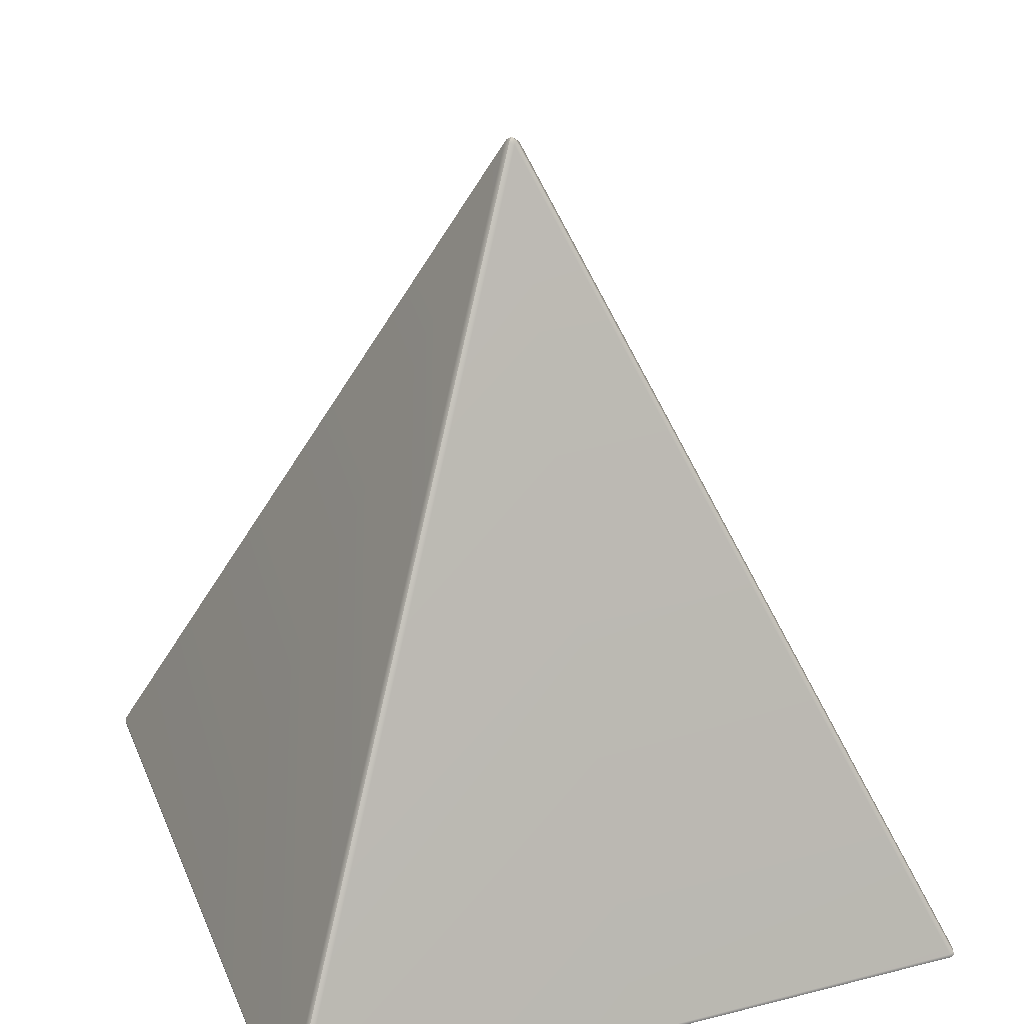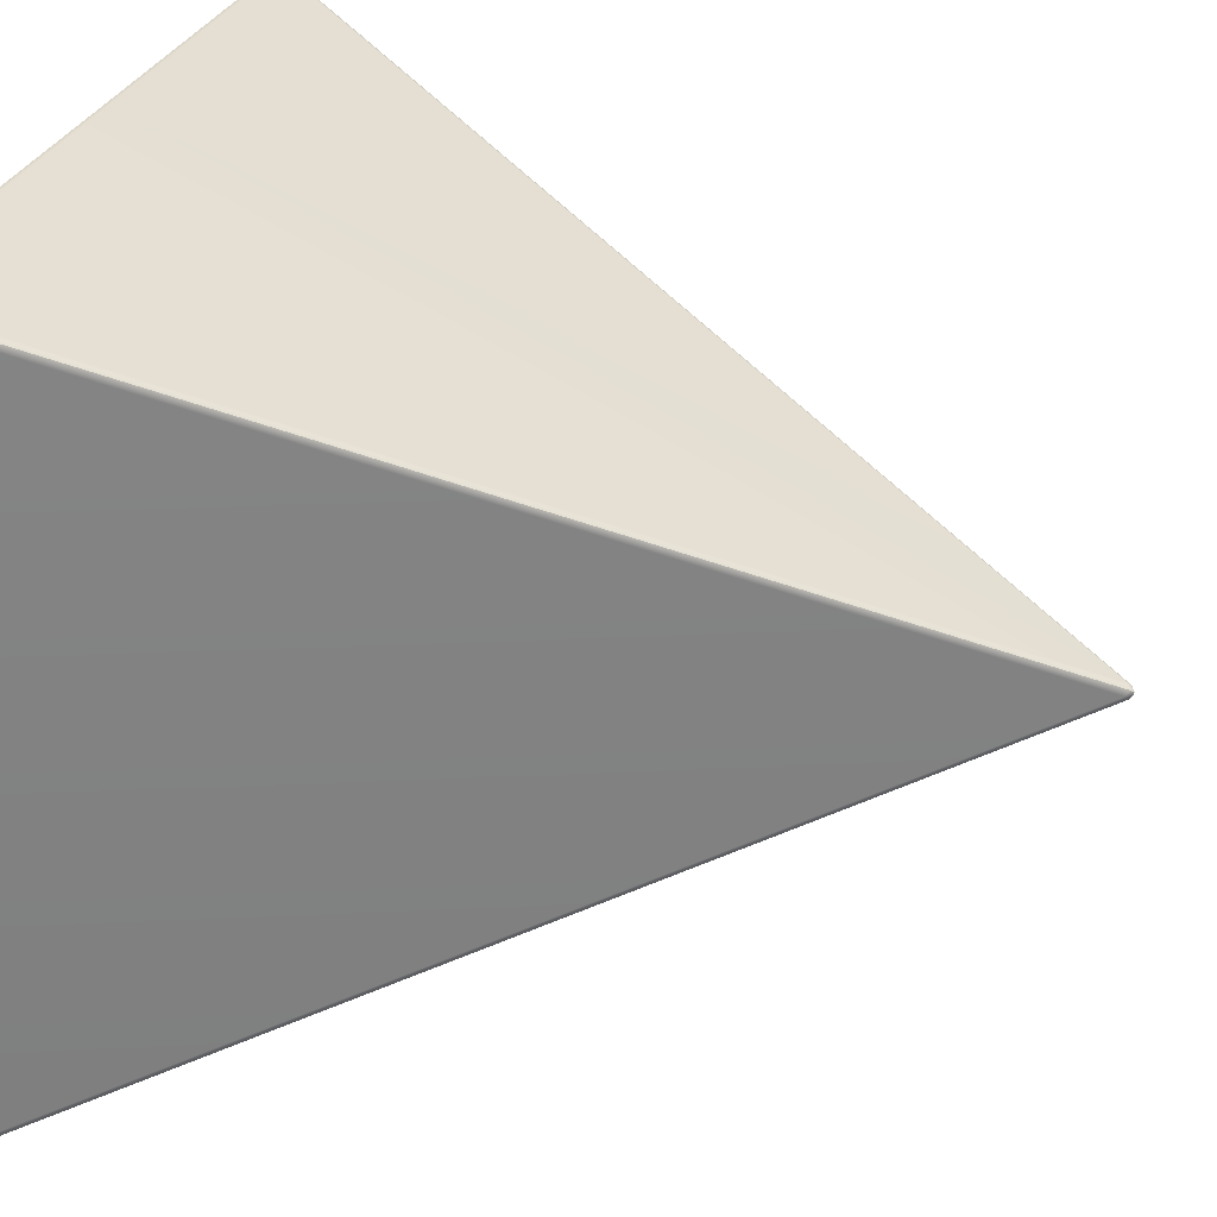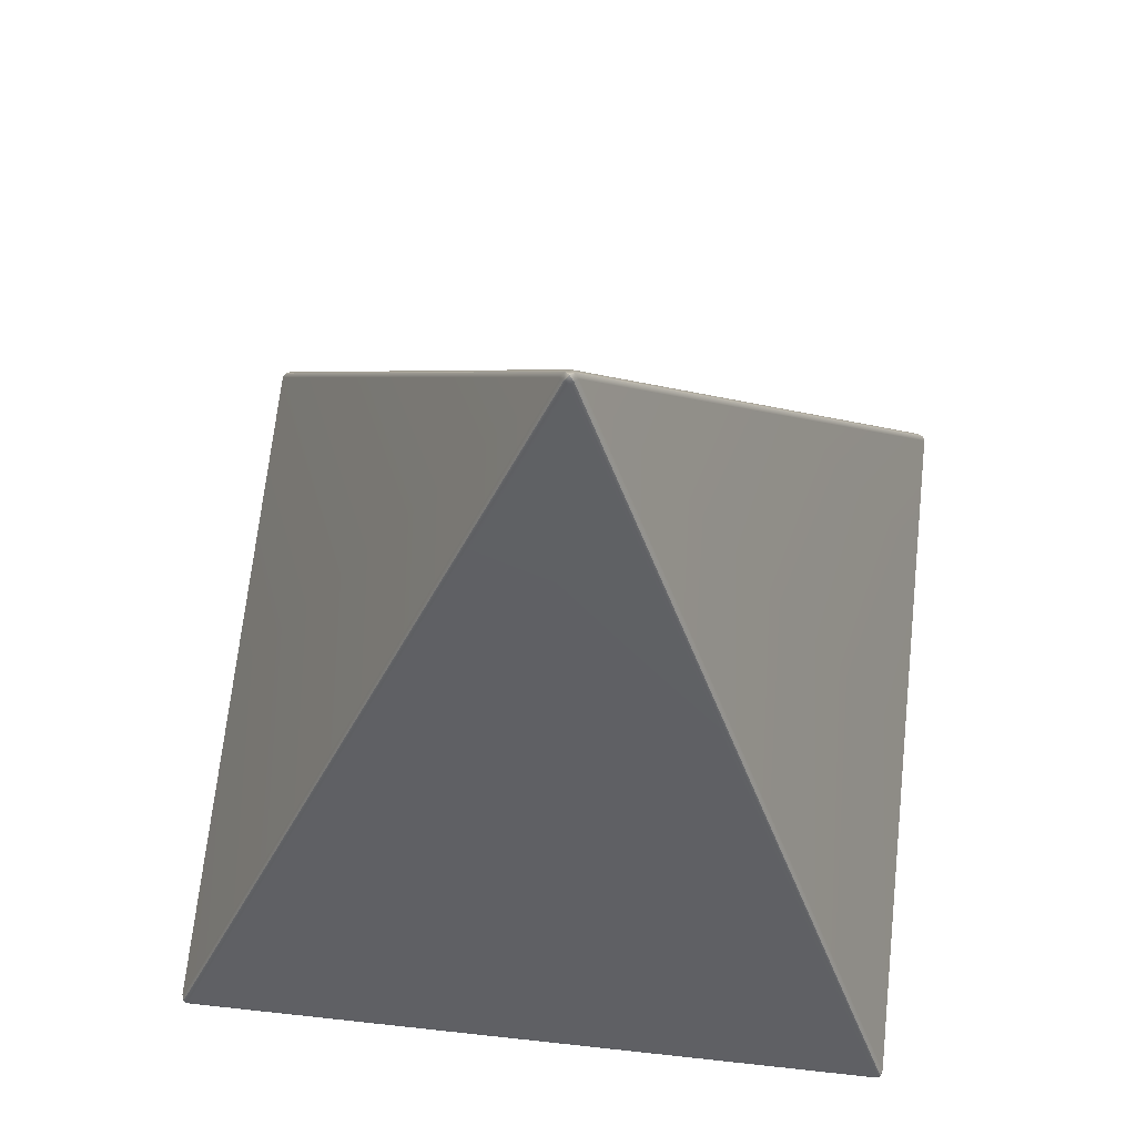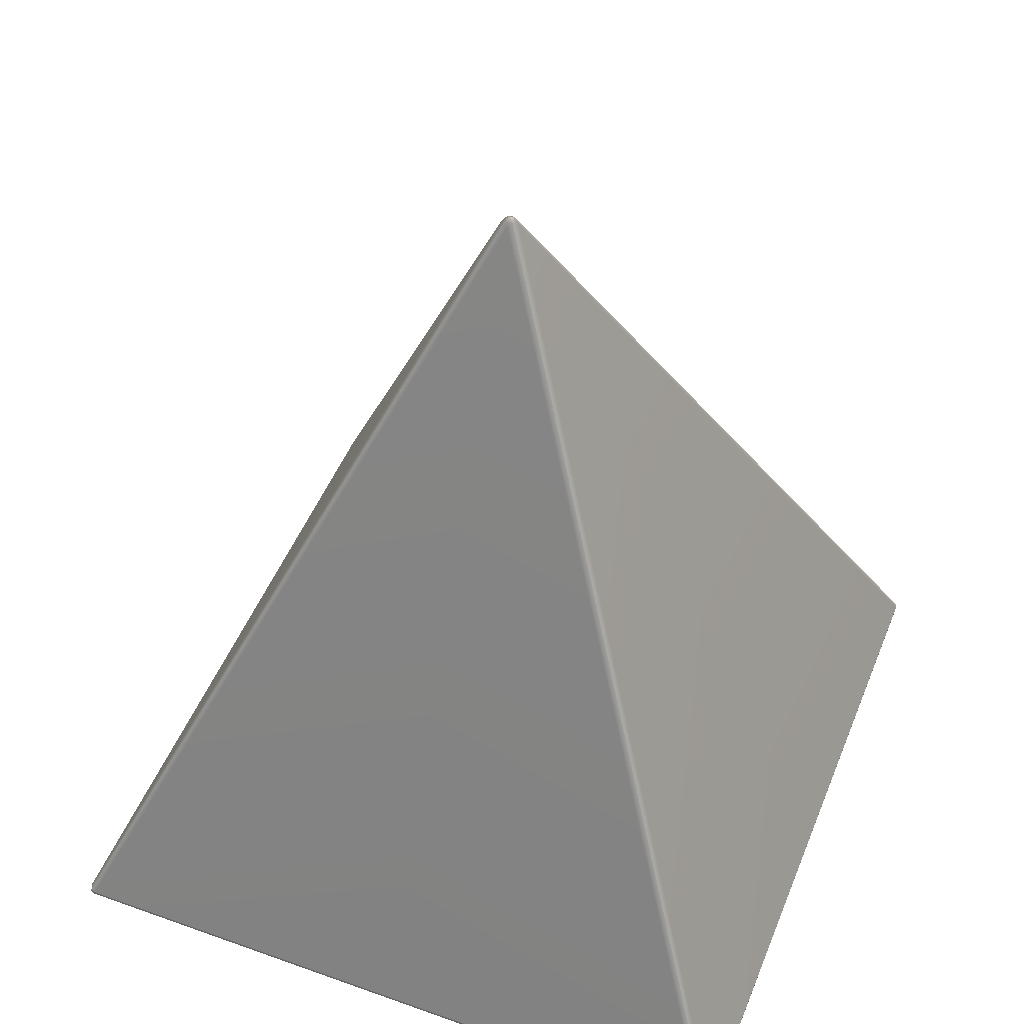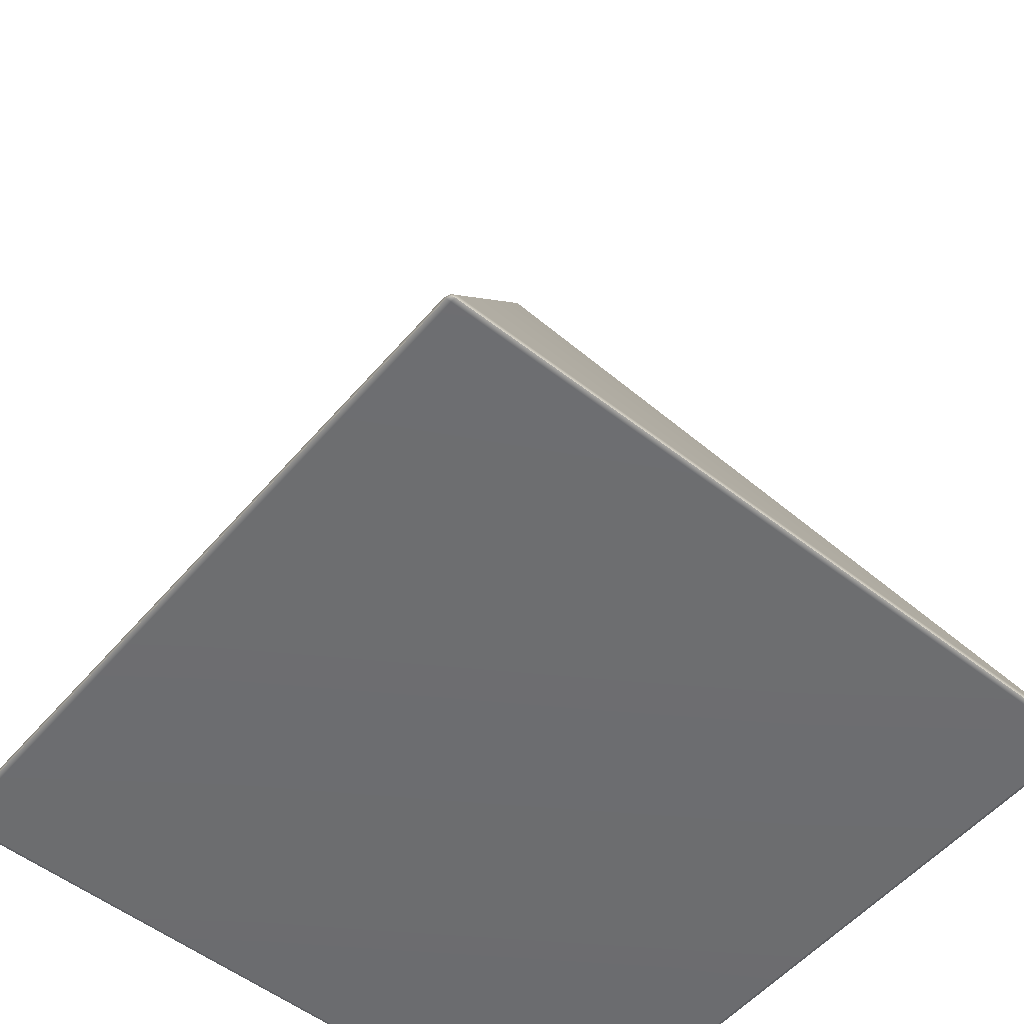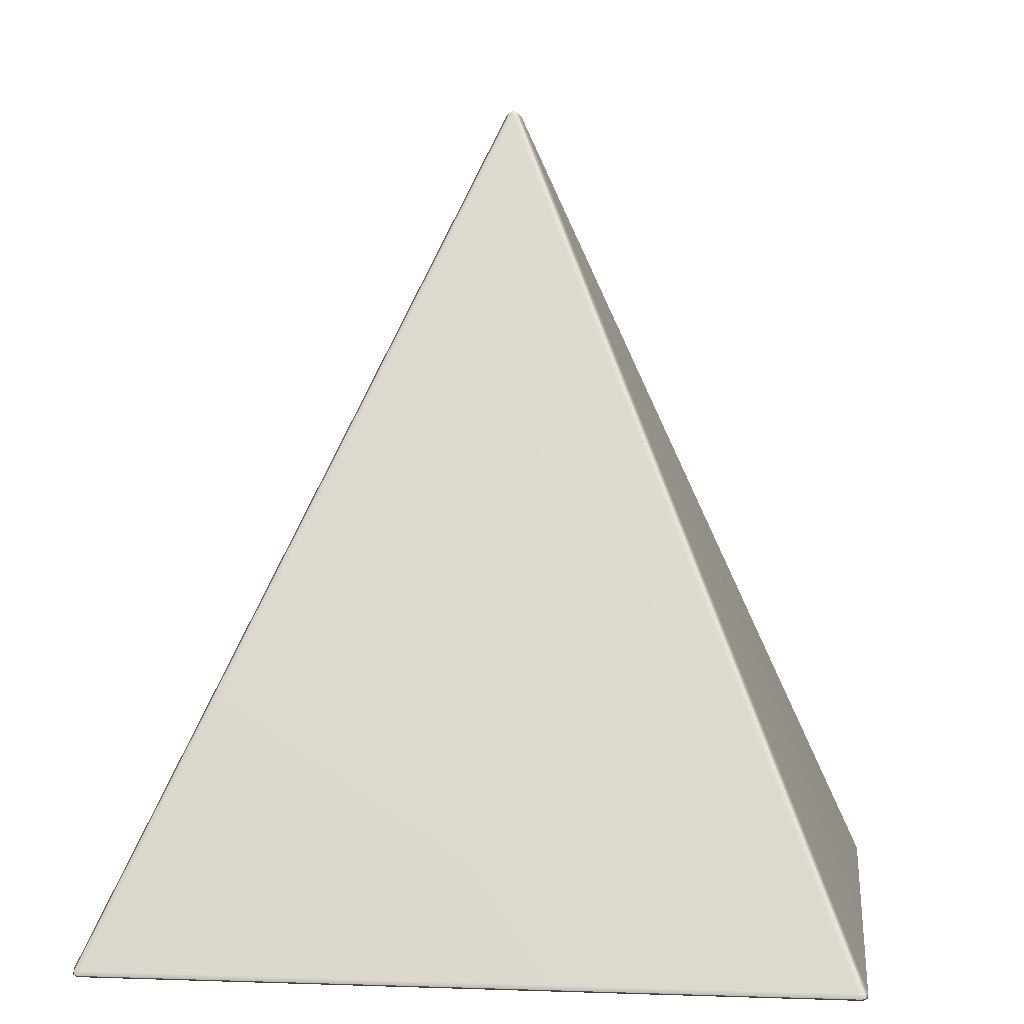
<metadata>
{"format":"obj","ext":"obj","renderer":"f3d","projection":"perspective","resolution":1024,"background":"white","views":[{"elev":30.0,"azim":69.9,"up":"+Y"},{"elev":29.7,"azim":107.9,"up":"+Z"},{"elev":68.5,"azim":-83.8,"up":"+Y"},{"elev":49.4,"azim":111.6,"up":"+Y"},{"elev":-54.0,"azim":-39.6,"up":"+Y"},{"elev":2.6,"azim":7.2,"up":"+Y"}]}
</metadata>
<code>
g default
v 317.4 -0.7167 277.3
v 269 0.1786 325.3
v 268.6 0.1781 324.5
v 268.7 -0.4348 324.8
v 269.2 -0.7167 325
v 269.4 -0.4348 325.5
v 269.7 0.1792 325.6
v 317.4 0.1792 325.6
v 317.4 -0.4275 325.5
v 317.4 -0.7167 325
v 269 0.1783 229
v 269.7 0.1785 228.7
v 269.4 -0.4349 228.8
v 269.2 -0.7167 229.3
v 268.7 -0.4349 229.5
v 268.6 0.1781 229.8
v 317.4 0.1785 228.7
v 317.4 -0.4276 228.8
v 317.4 -0.7167 229.3
v 268.6 0.1781 277.3
v 268.7 -0.4276 277.3
v 269.2 -0.7167 277.3
v 365.2 0.1794 325.3
v 364.5 0.1792 325.6
v 364.8 -0.4347 325.5
v 364.9 -0.7167 325
v 365.5 -0.4347 324.8
v 365.5 0.1796 324.5
v 365.5 0.1796 277.3
v 365.5 -0.4274 277.3
v 364.9 -0.7167 277.3
v 365.2 0.179 229
v 365.5 0.1796 229.8
v 365.5 -0.4347 229.5
v 364.9 -0.7167 229.3
v 364.8 -0.4347 228.8
v 364.5 0.1785 228.7
v 317.9 109.6 276.8
v 317.3 109.2 276.2
v 316.8 109.6 276.8
v 316.3 109.2 277.3
v 316.8 109.6 277.8
v 317.3 109.2 278.3
v 317.9 109.6 277.8
v 318.4 109.2 277.3
v 268.9 -0.3108 325.4
v 268.9 -0.311 228.9
v 365.3 -0.3106 325.4
v 365.3 -0.3107 228.9
v 317.3 110.1 277.3
g Block7HIGHTRIANGLE_pCube1
f 3 2 42 41
f 2 7 43 42
f 7 6 9 8
f 6 5 10 9
f 12 11 40 39
f 11 16 41 40
f 16 15 21 20
f 15 14 22 21
f 19 18 36 35
f 18 17 37 36
f 24 23 44 43
f 23 28 45 44
f 28 27 30 29
f 27 26 31 30
f 33 32 38 45
f 32 37 39 38
f 33 45 29
f 12 39 17
f 3 41 20
f 24 43 8
f 20 41 16
f 29 45 28
f 7 8 43
f 17 39 37
f 31 1 19 35
f 10 1 31 26
f 10 5 22 1
f 19 1 22 14
f 8 9 25 24
f 9 10 26 25
f 14 13 18 19
f 13 12 17 18
f 5 4 21 22
f 4 3 20 21
f 29 30 34 33
f 30 31 35 34
f 6 7 2 46
f 2 3 4 46
f 4 5 6 46
f 15 16 11 47
f 11 12 13 47
f 13 14 15 47
f 27 28 23 48
f 23 24 25 48
f 25 26 27 48
f 36 37 32 49
f 32 33 34 49
f 34 35 36 49
f 44 45 38 50
f 38 39 40 50
f 40 41 42 50
f 42 43 44 50

</code>
